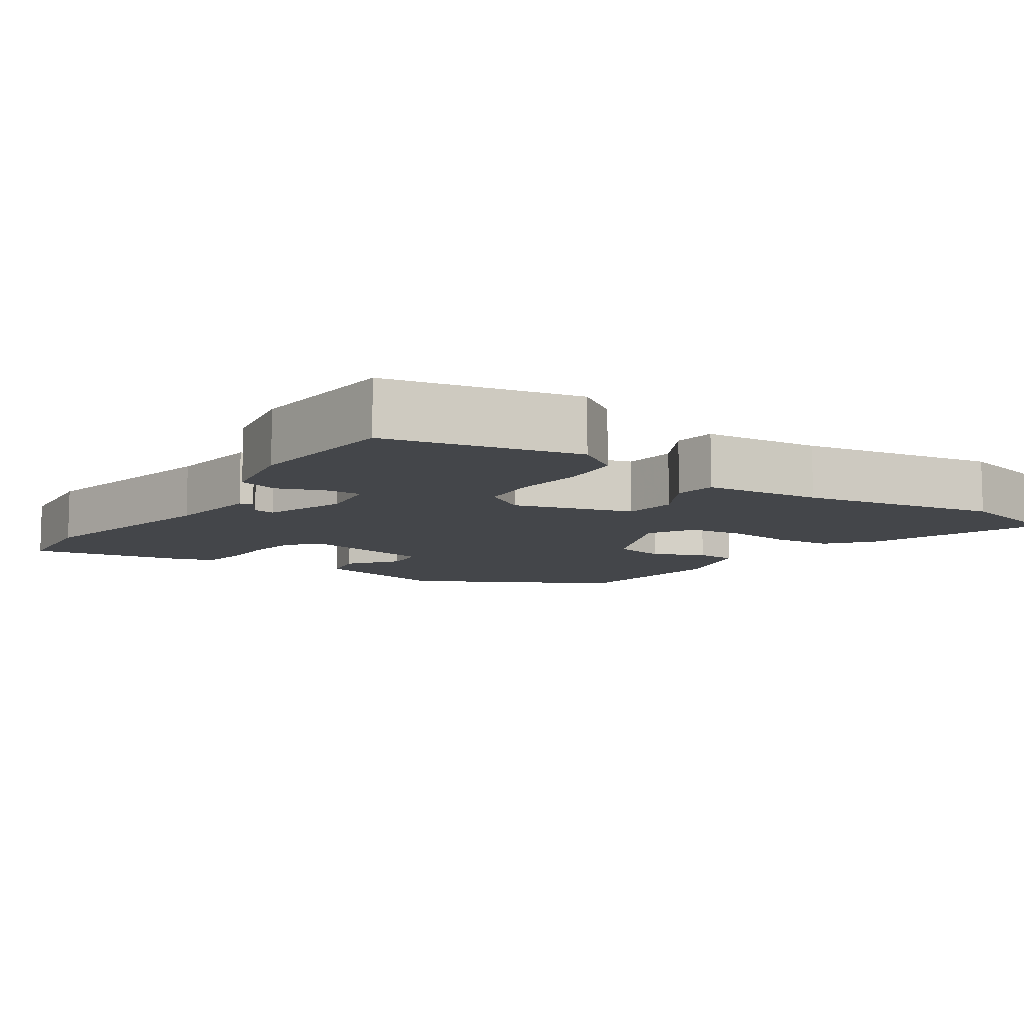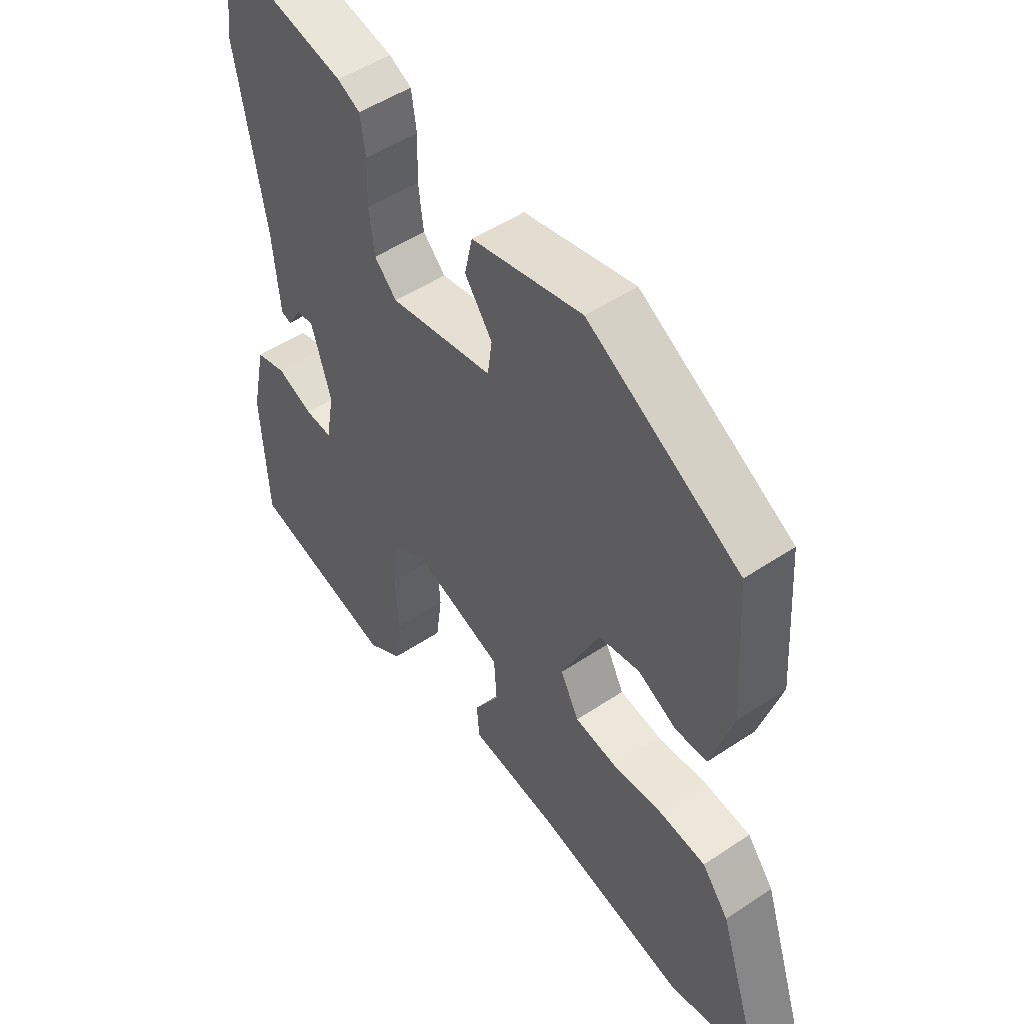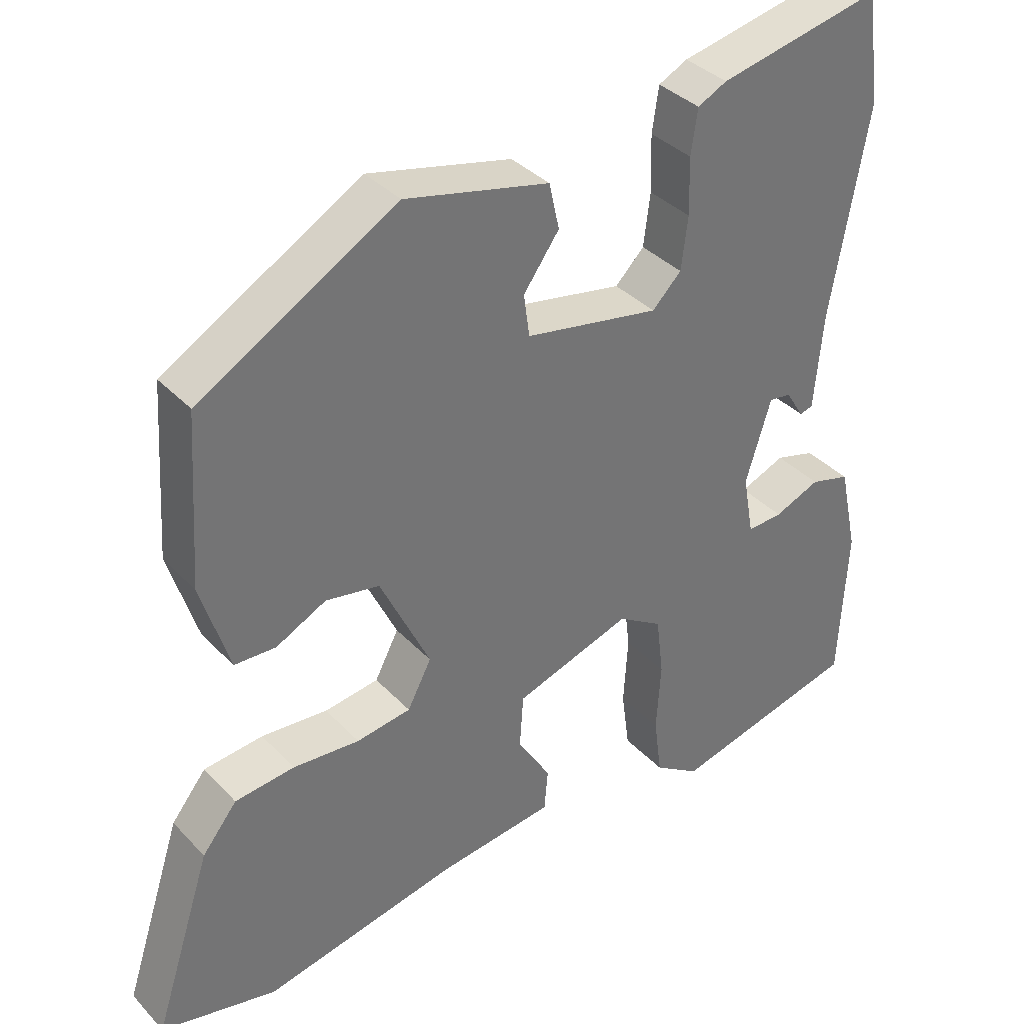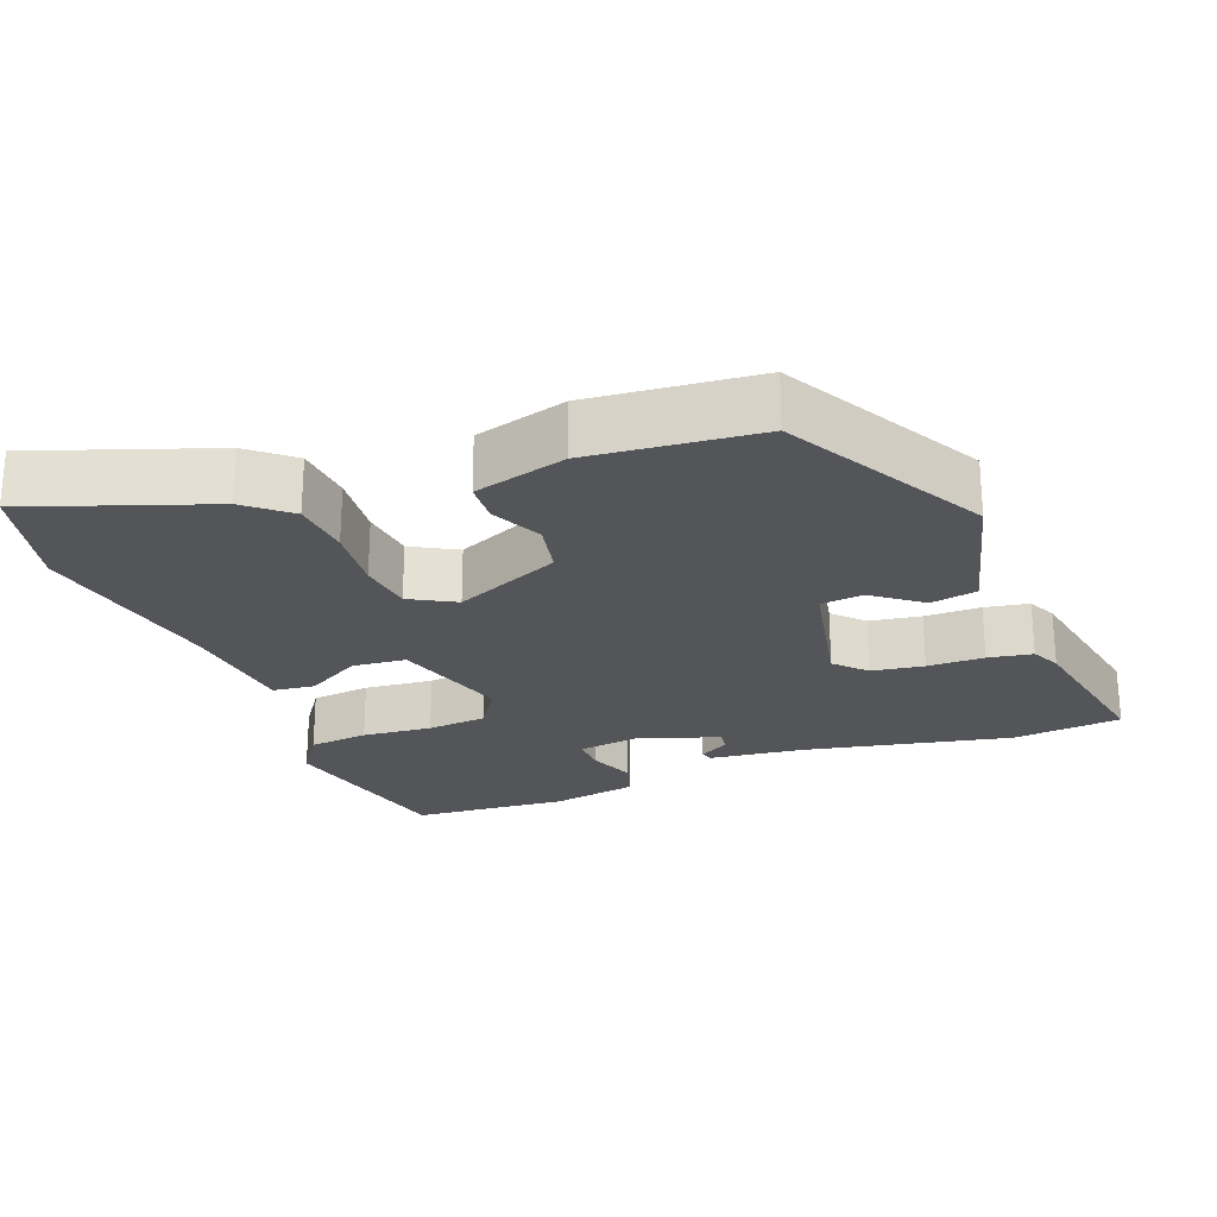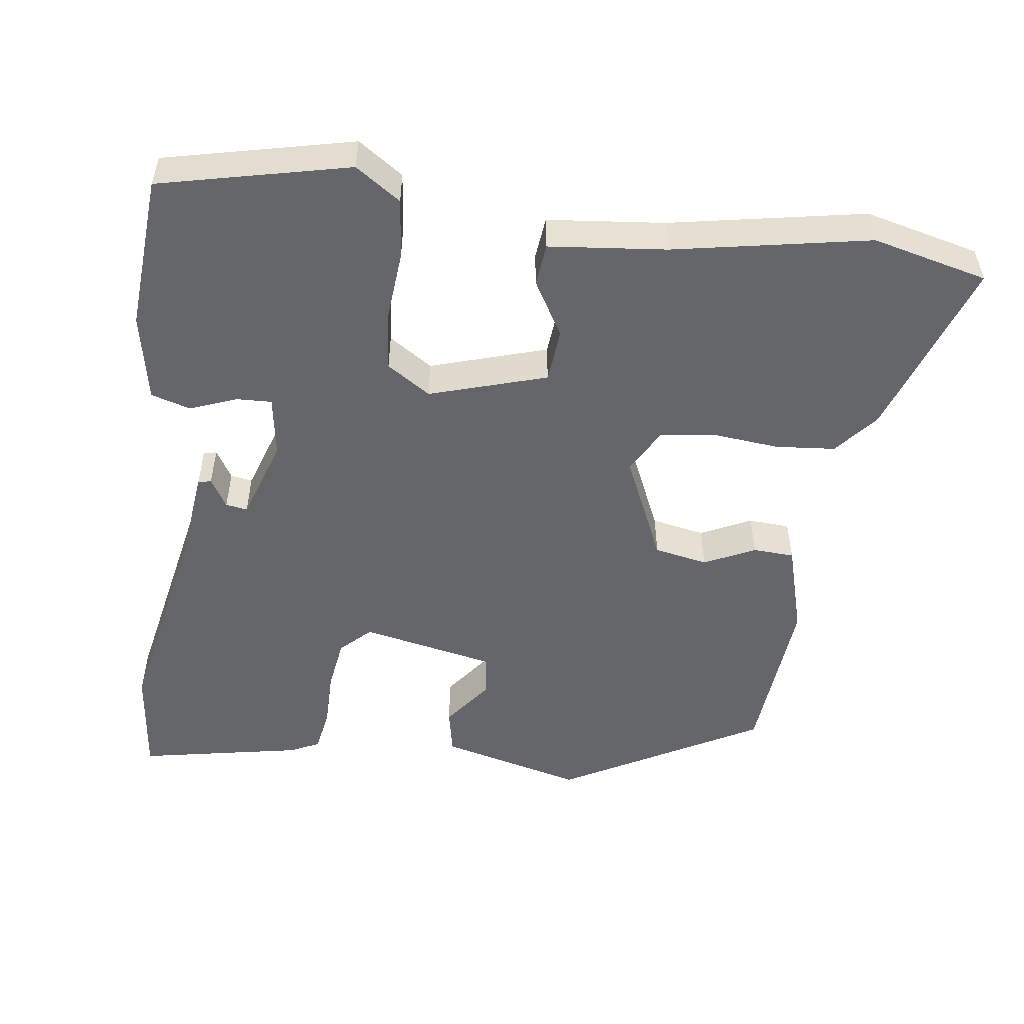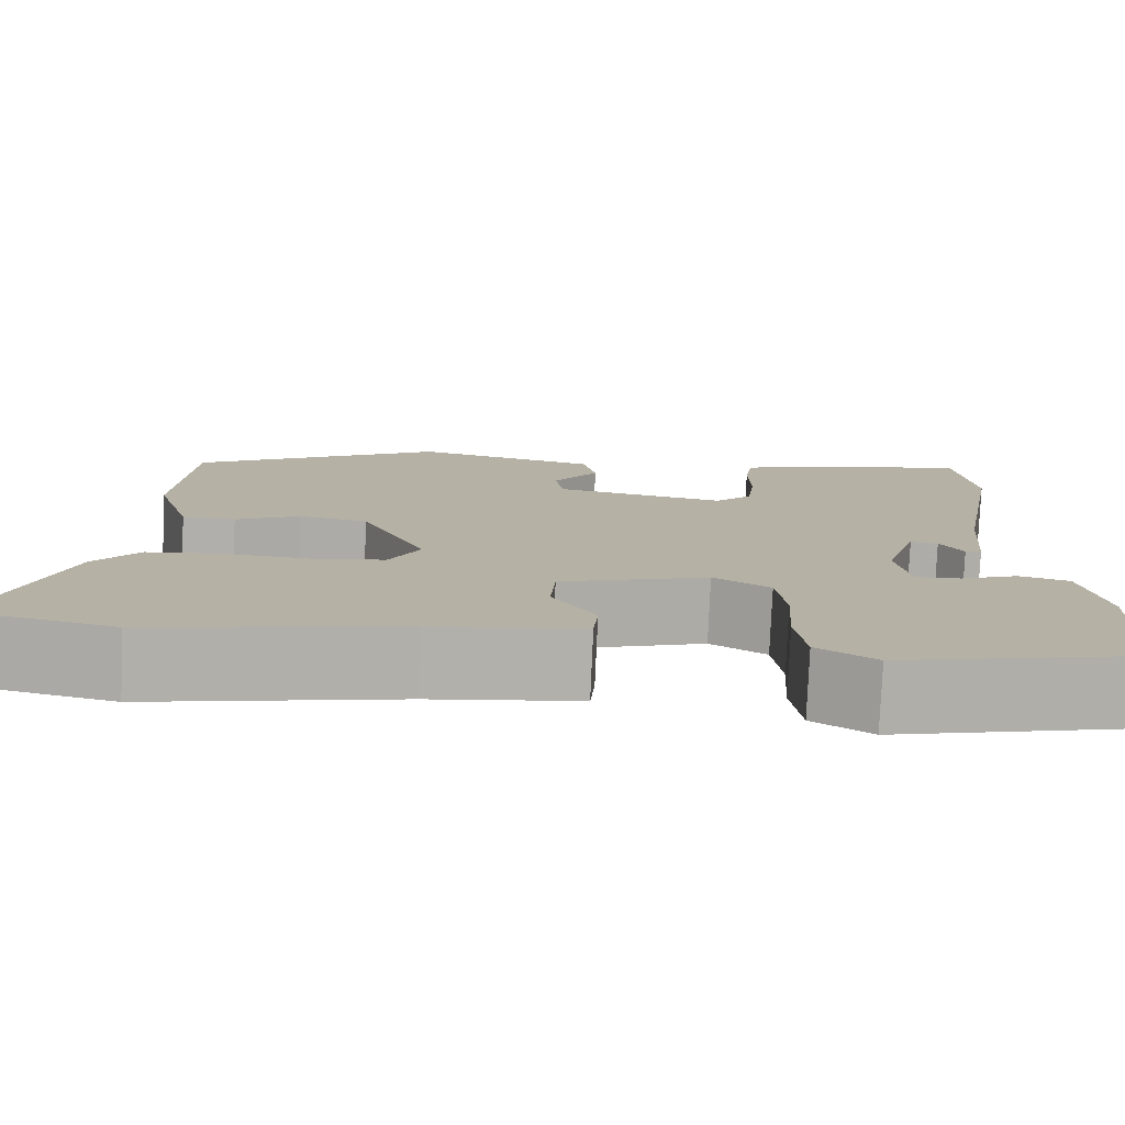
<metadata>
{"format":"obj","ext":"obj","renderer":"f3d","projection":"perspective","resolution":1024,"background":"white","views":[{"elev":-9.5,"azim":144.2,"up":"+Y"},{"elev":50.2,"azim":-126.3,"up":"+Z"},{"elev":36.2,"azim":-36.9,"up":"+Z"},{"elev":-24.0,"azim":-70.5,"up":"+Y"},{"elev":-51.9,"azim":171.2,"up":"+Y"},{"elev":-78.5,"azim":-2.5,"up":"+Z"}]}
</metadata>
<code>
v -0.459 0.07 0.383
v -0.188 0.07 0.54
v 0.01 0.07 0.494
v 0.024 0.07 0.431
v -0.025 0.07 0.363
v -0.017 0.07 0.305
v 0.168 0.07 0.271
v 0.208 0.07 0.311
v 0.217 0.07 0.383
v 0.215 0.07 0.461
v 0.224 0.07 0.522
v 0.264 0.07 0.542
v 0.488 0.07 0.59
v 0.508 0.07 0.44
v 0.457 0.07 0.155
v 0.445 0.07 0.023
v 0.427 0.07 0.018
v 0.402 0.07 0.058
v 0.372 0.07 0.062
v 0.337 0.07 -0.051
v 0.352 0.07 -0.135
v 0.401 0.07 -0.132
v 0.464 0.07 -0.106
v 0.519 0.07 -0.121
v 0.545 0.07 -0.242
v 0.534 0.07 -0.456
v 0.275 0.07 -0.521
v 0.212 0.07 -0.48
v 0.201 0.07 -0.398
v 0.207 0.07 -0.302
v 0.197 0.07 -0.22
v 0.136 0.07 -0.182
v -0.024 0.07 -0.235
v -0.029 0.07 -0.309
v 0.017 0.07 -0.384
v 0.012 0.07 -0.442
v -0.149 0.07 -0.462
v -0.417 0.07 -0.518
v -0.576 0.07 -0.483
v -0.496 0.07 -0.236
v -0.448 0.07 -0.176
v -0.366 0.07 -0.167
v -0.274 0.07 -0.174
v -0.199 0.07 -0.163
v -0.166 0.07 -0.1
v -0.235 0.07 0.045
v -0.309 0.07 0.058
v -0.378 0.07 0.023
v -0.435 0.07 0.025
v -0.474 0.07 0.151
v -0.459 0 0.383
v -0.188 0 0.54
v 0.01 0 0.494
v 0.024 0 0.431
v -0.025 0 0.363
v -0.017 0 0.305
v 0.168 0 0.271
v 0.208 0 0.311
v 0.217 0 0.383
v 0.215 0 0.461
v 0.224 0 0.522
v 0.264 0 0.542
v 0.488 0 0.59
v 0.508 0 0.44
v 0.457 0 0.155
v 0.445 0 0.023
v 0.427 0 0.018
v 0.402 0 0.058
v 0.372 0 0.062
v 0.337 0 -0.051
v 0.352 0 -0.135
v 0.401 0 -0.132
v 0.464 0 -0.106
v 0.519 0 -0.121
v 0.545 0 -0.242
v 0.534 0 -0.456
v 0.275 0 -0.521
v 0.212 0 -0.48
v 0.201 0 -0.398
v 0.207 0 -0.302
v 0.197 0 -0.22
v 0.136 0 -0.182
v -0.024 0 -0.235
v -0.029 0 -0.309
v 0.017 0 -0.384
v 0.012 0 -0.442
v -0.149 0 -0.462
v -0.417 0 -0.518
v -0.576 0 -0.483
v -0.496 0 -0.236
v -0.448 0 -0.176
v -0.366 0 -0.167
v -0.274 0 -0.174
v -0.199 0 -0.163
v -0.166 0 -0.1
v -0.235 0 0.045
v -0.309 0 0.058
v -0.378 0 0.023
v -0.435 0 0.025
v -0.474 0 0.151
f 47 48 49 50
f 46 47 50 1
f 40 41 42 43
f 40 43 44
f 37 38 39 40
f 37 40 44
f 34 35 36 37
f 33 34 37 44
f 32 33 44 45
f 27 28 29 30
f 27 30 31
f 26 27 31
f 25 26 31
f 22 23 24 25
f 21 22 25 31
f 20 21 31 32
f 15 16 17 18
f 15 18 19
f 14 15 19
f 13 14 19
f 9 10 11 12
f 8 9 12 13
f 7 8 13 19
f 2 3 4 5
f 46 1 2 5
f 46 5 6
f 20 32 45 46
f 19 20 46
f 6 7 19 46
f 100 99 98 97
f 51 100 97 96
f 93 92 91 90
f 94 93 90
f 90 89 88 87
f 94 90 87
f 87 86 85 84
f 94 87 84 83
f 95 94 83 82
f 80 79 78 77
f 81 80 77
f 81 77 76
f 81 76 75
f 75 74 73 72
f 81 75 72 71
f 82 81 71 70
f 68 67 66 65
f 69 68 65
f 69 65 64
f 69 64 63
f 62 61 60 59
f 63 62 59 58
f 69 63 58 57
f 55 54 53 52
f 55 52 51 96
f 56 55 96
f 96 95 82 70
f 96 70 69
f 96 69 57 56
f 1 51 52 2
f 2 52 53 3
f 3 53 54 4
f 4 54 55 5
f 5 55 56 6
f 6 56 57 7
f 7 57 58 8
f 8 58 59 9
f 9 59 60 10
f 10 60 61 11
f 11 61 62 12
f 12 62 63 13
f 13 63 64 14
f 14 64 65 15
f 15 65 66 16
f 16 66 67 17
f 17 67 68 18
f 18 68 69 19
f 19 69 70 20
f 20 70 71 21
f 21 71 72 22
f 22 72 73 23
f 23 73 74 24
f 24 74 75 25
f 25 75 76 26
f 26 76 77 27
f 27 77 78 28
f 28 78 79 29
f 29 79 80 30
f 30 80 81 31
f 31 81 82 32
f 32 82 83 33
f 33 83 84 34
f 34 84 85 35
f 35 85 86 36
f 36 86 87 37
f 37 87 88 38
f 38 88 89 39
f 39 89 90 40
f 40 90 91 41
f 41 91 92 42
f 42 92 93 43
f 43 93 94 44
f 44 94 95 45
f 45 95 96 46
f 46 96 97 47
f 47 97 98 48
f 48 98 99 49
f 49 99 100 50
f 50 100 51 1

</code>
